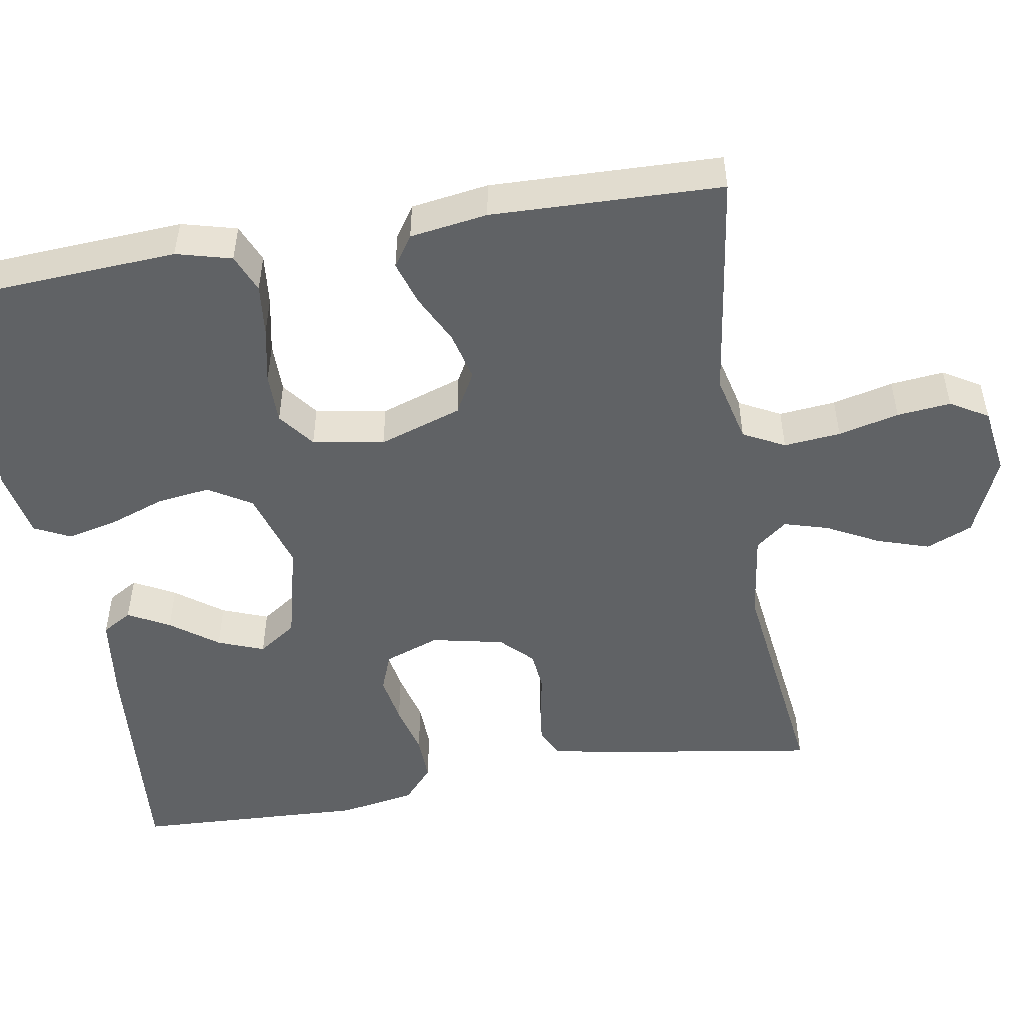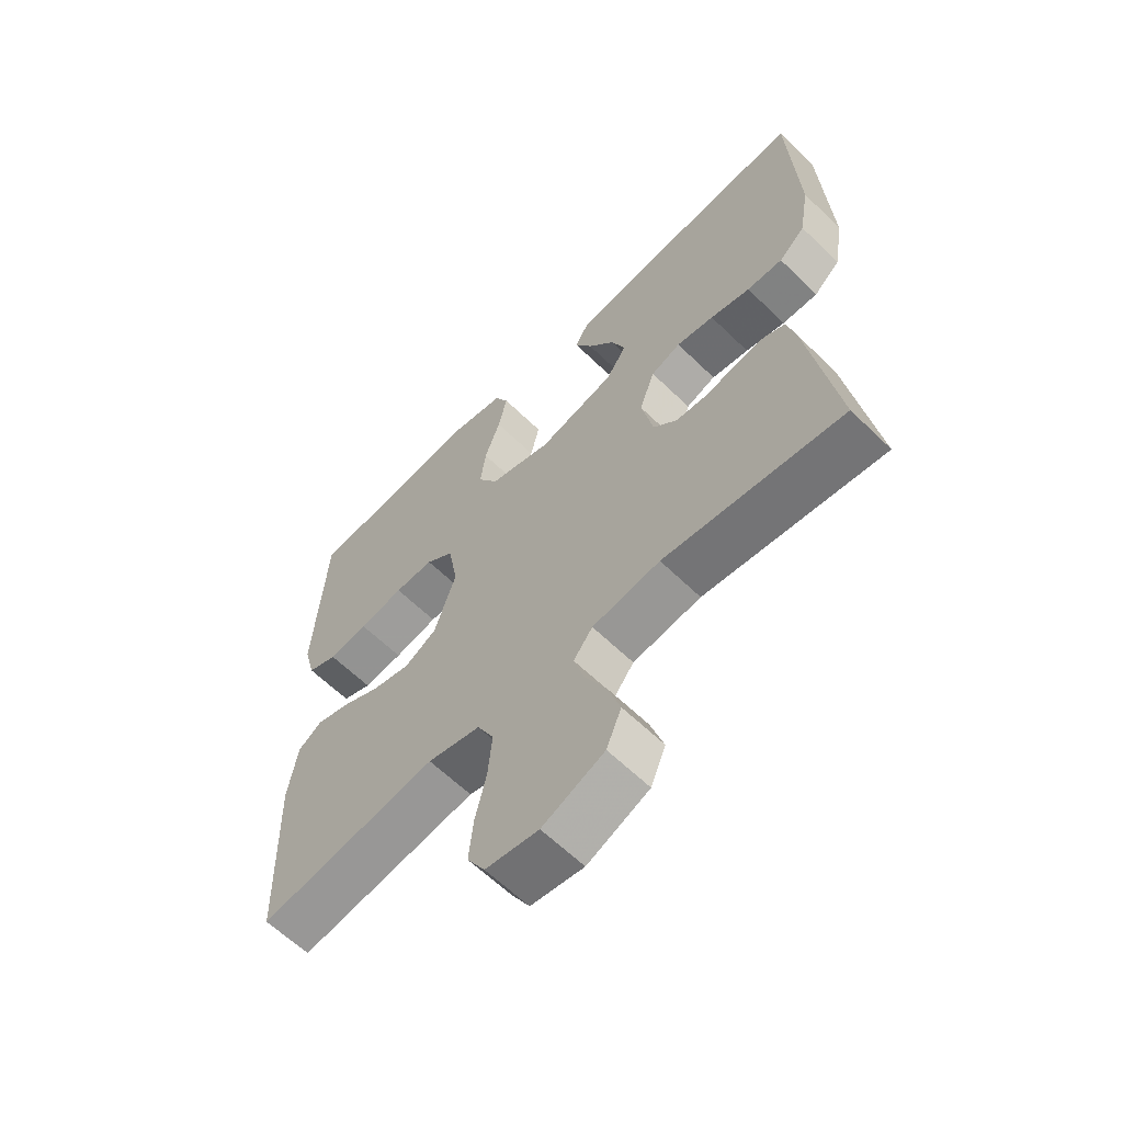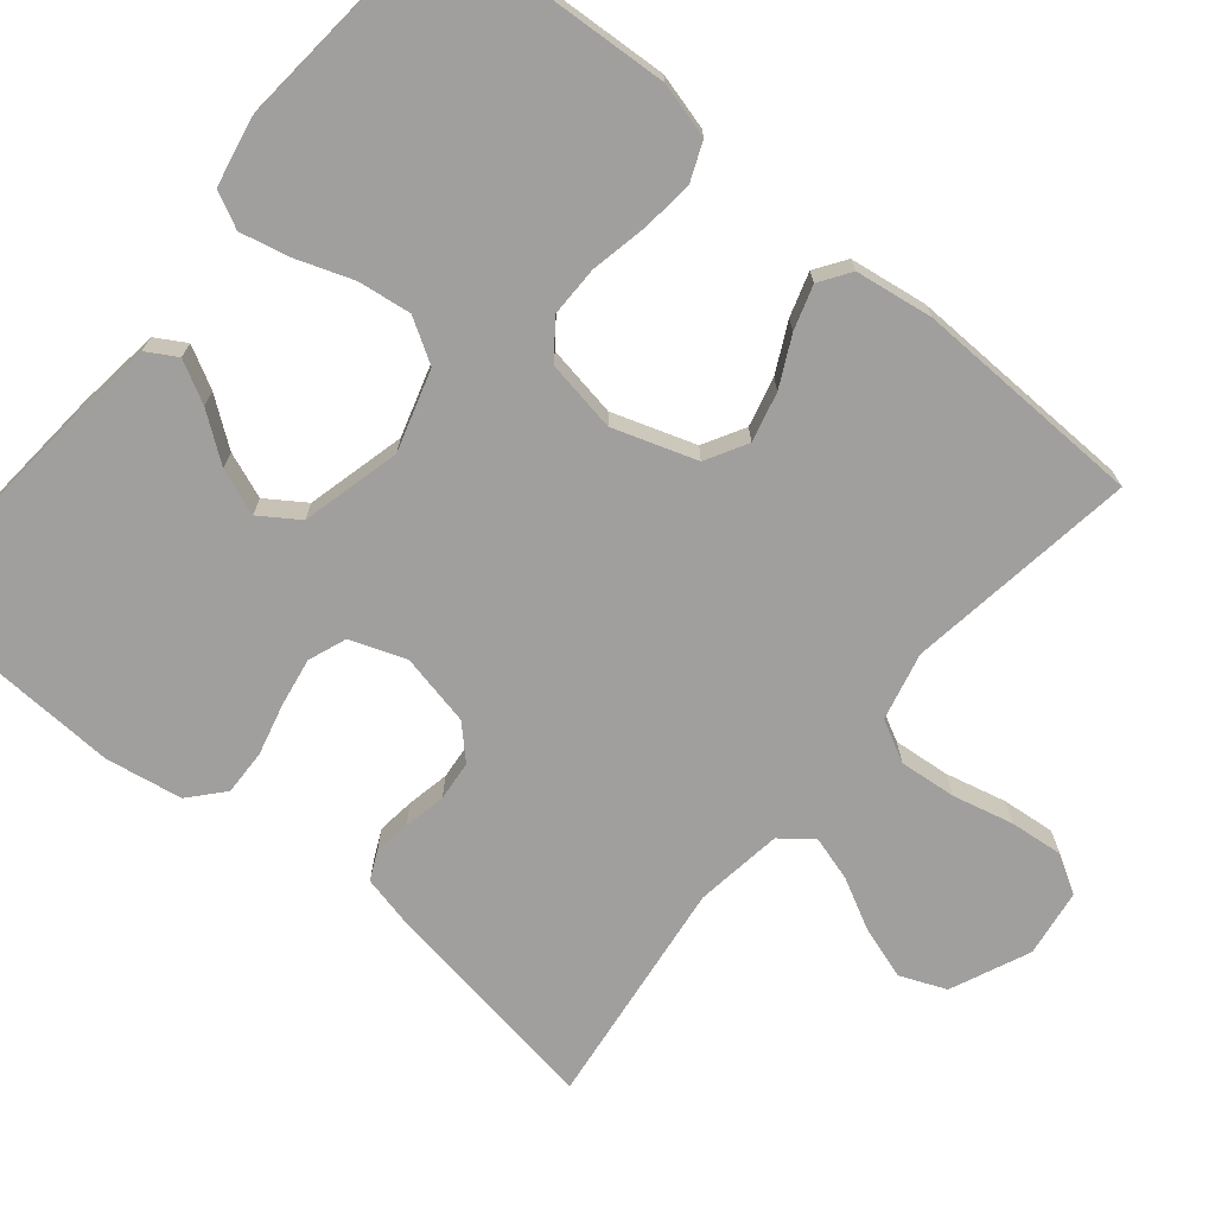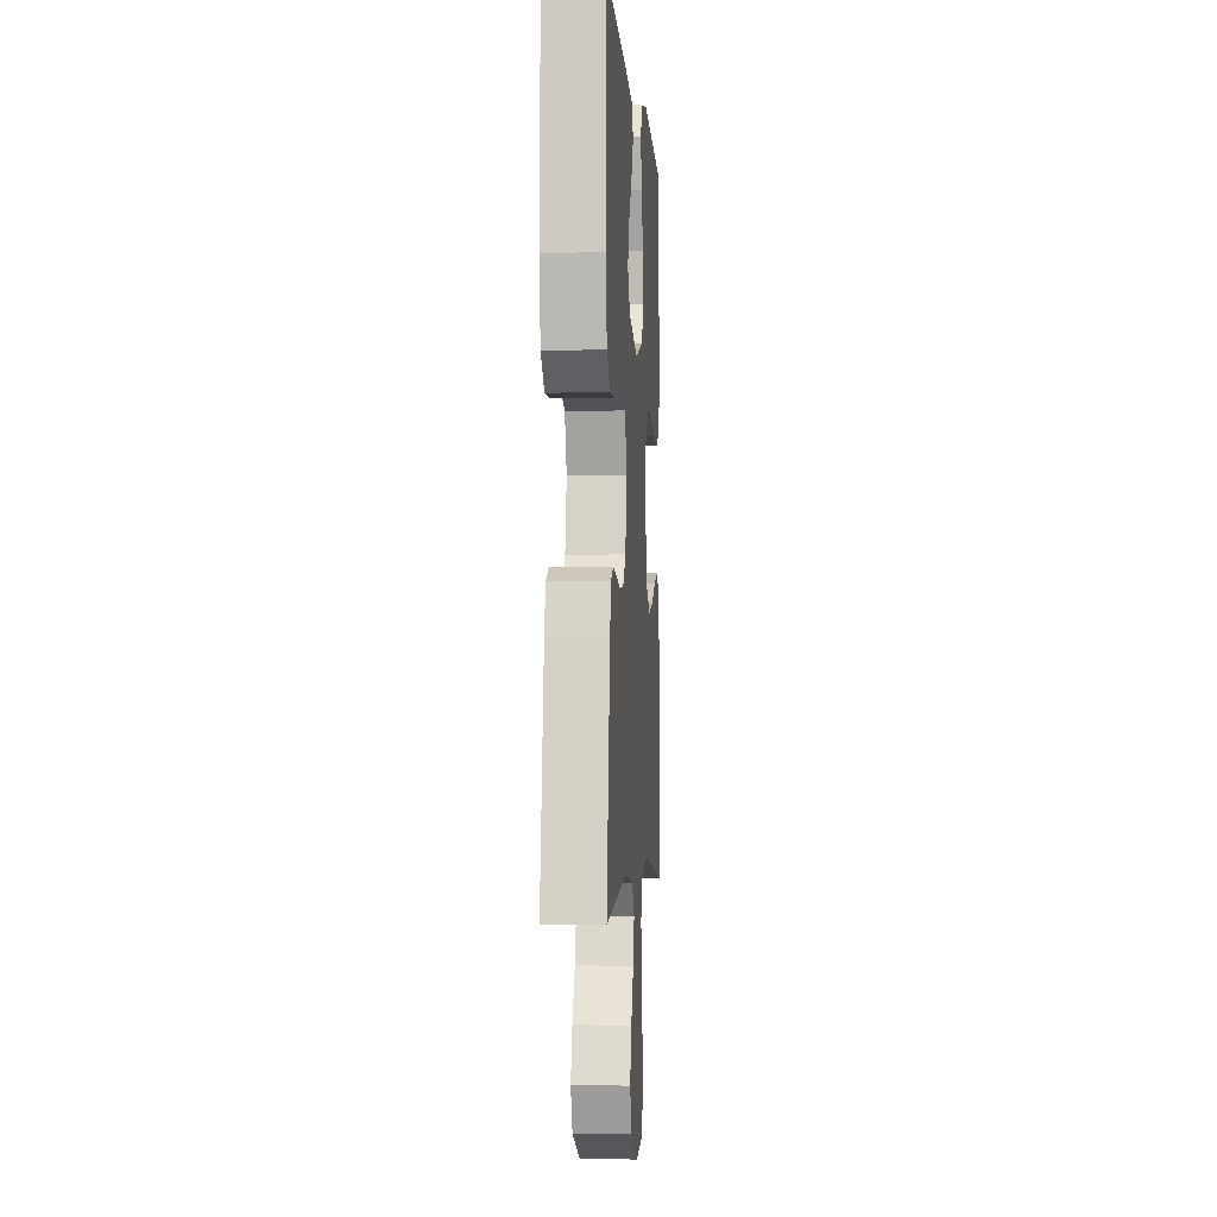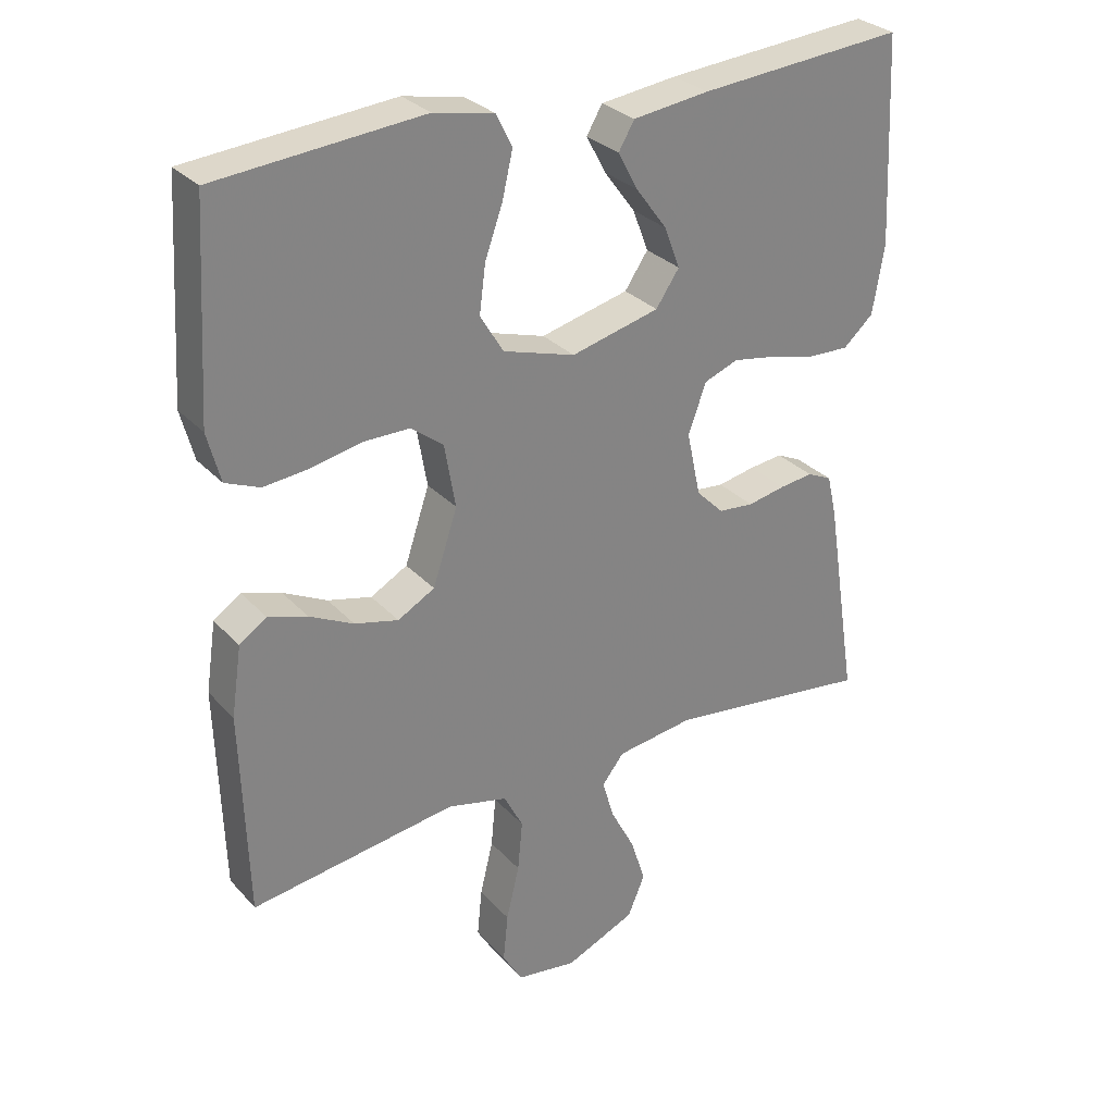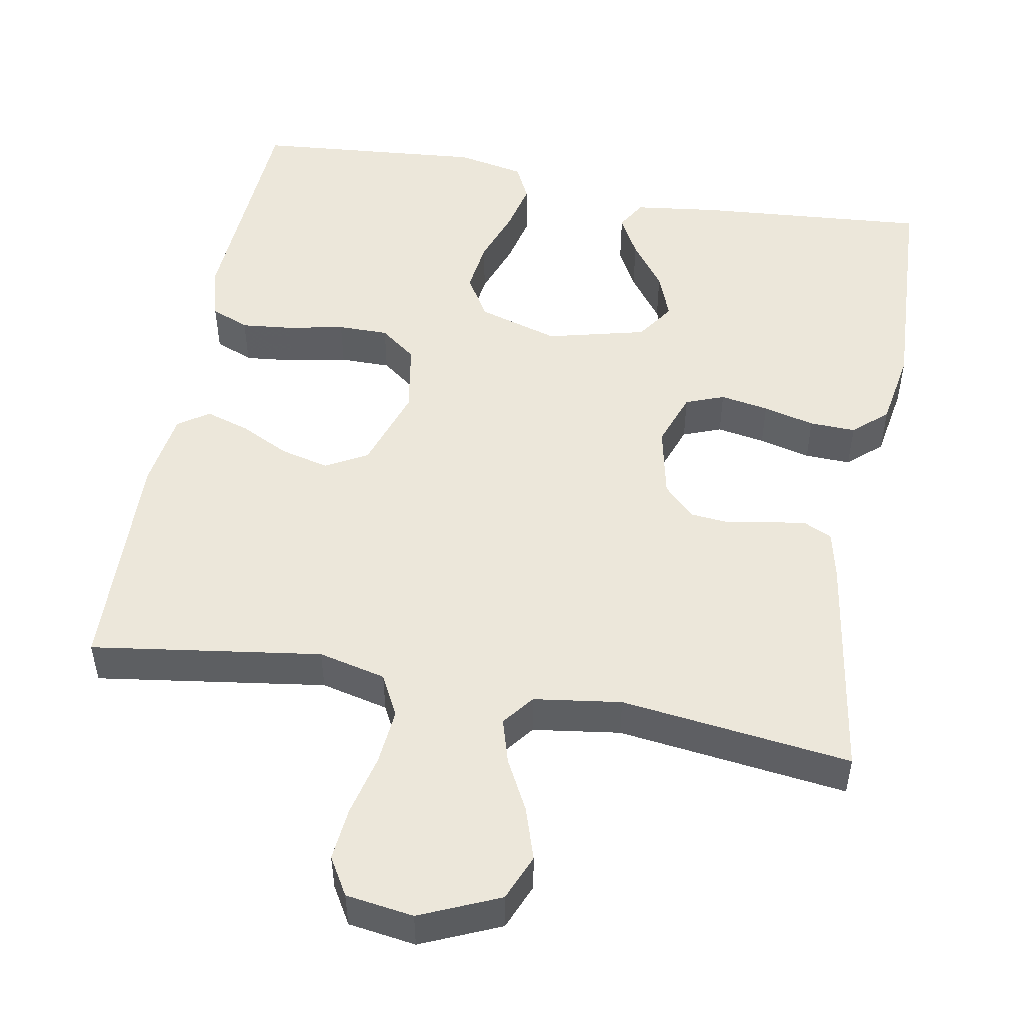
<metadata>
{"format":"obj","ext":"obj","renderer":"f3d","projection":"perspective","resolution":1024,"background":"white","views":[{"elev":-50.5,"azim":99.6,"up":"+Y"},{"elev":-62.1,"azim":-134.6,"up":"+Z"},{"elev":-71.4,"azim":50.4,"up":"+Y"},{"elev":-3.0,"azim":-85.8,"up":"+Z"},{"elev":29.6,"azim":146.4,"up":"+Z"},{"elev":50.4,"azim":-169.7,"up":"+Y"}]}
</metadata>
<code>
v -0.5 0.07 0.5
v -0.2 0.07 0.476
v -0.089 0.07 0.462
v -0.066 0.07 0.423
v -0.095 0.07 0.369
v -0.14 0.07 0.308
v -0.163 0.07 0.248
v -0.129 0.07 0.198
v 0 0.07 0.166
v 0.105 0.07 0.198
v 0.139 0.07 0.254
v 0.13 0.07 0.323
v 0.104 0.07 0.396
v 0.089 0.07 0.461
v 0.112 0.07 0.508
v 0.2 0.07 0.526
v 0.5 0.07 0.5
v 0.518 0.07 0.2
v 0.499 0.07 0.128
v 0.449 0.07 0.107
v 0.382 0.07 0.114
v 0.308 0.07 0.129
v 0.242 0.07 0.129
v 0.195 0.07 0.093
v 0.179 0.07 0
v 0.215 0.07 -0.108
v 0.269 0.07 -0.138
v 0.333 0.07 -0.122
v 0.397 0.07 -0.09
v 0.454 0.07 -0.072
v 0.494 0.07 -0.099
v 0.509 0.07 -0.2
v 0.5 0.07 -0.5
v 0.2 0.07 -0.457
v 0.112 0.07 -0.478
v 0.084 0.07 -0.532
v 0.091 0.07 -0.606
v 0.11 0.07 -0.685
v 0.117 0.07 -0.755
v 0.088 0.07 -0.804
v 0 0.07 -0.817
v -0.103 0.07 -0.772
v -0.128 0.07 -0.712
v -0.106 0.07 -0.644
v -0.071 0.07 -0.577
v -0.054 0.07 -0.519
v -0.086 0.07 -0.478
v -0.2 0.07 -0.462
v -0.5 0.07 -0.5
v -0.453 0.07 -0.2
v -0.439 0.07 -0.139
v -0.403 0.07 -0.122
v -0.354 0.07 -0.128
v -0.299 0.07 -0.139
v -0.247 0.07 -0.134
v -0.207 0.07 -0.094
v -0.187 0.07 0
v -0.213 0.07 0.072
v -0.263 0.07 0.091
v -0.326 0.07 0.08
v -0.393 0.07 0.063
v -0.453 0.07 0.061
v -0.497 0.07 0.1
v -0.514 0.07 0.2
v -0.5 0 0.5
v -0.2 0 0.476
v -0.089 0 0.462
v -0.066 0 0.423
v -0.095 0 0.369
v -0.14 0 0.308
v -0.163 0 0.248
v -0.129 0 0.198
v 0 0 0.166
v 0.105 0 0.198
v 0.139 0 0.254
v 0.13 0 0.323
v 0.104 0 0.396
v 0.089 0 0.461
v 0.112 0 0.508
v 0.2 0 0.526
v 0.5 0 0.5
v 0.518 0 0.2
v 0.499 0 0.128
v 0.449 0 0.107
v 0.382 0 0.114
v 0.308 0 0.129
v 0.242 0 0.129
v 0.195 0 0.093
v 0.179 0 0
v 0.215 0 -0.108
v 0.269 0 -0.138
v 0.333 0 -0.122
v 0.397 0 -0.09
v 0.454 0 -0.072
v 0.494 0 -0.099
v 0.509 0 -0.2
v 0.5 0 -0.5
v 0.2 0 -0.457
v 0.112 0 -0.478
v 0.084 0 -0.532
v 0.091 0 -0.606
v 0.11 0 -0.685
v 0.117 0 -0.755
v 0.088 0 -0.804
v 0 0 -0.817
v -0.103 0 -0.772
v -0.128 0 -0.712
v -0.106 0 -0.644
v -0.071 0 -0.577
v -0.054 0 -0.519
v -0.086 0 -0.478
v -0.2 0 -0.462
v -0.5 0 -0.5
v -0.453 0 -0.2
v -0.439 0 -0.139
v -0.403 0 -0.122
v -0.354 0 -0.128
v -0.299 0 -0.139
v -0.247 0 -0.134
v -0.207 0 -0.094
v -0.187 0 0
v -0.213 0 0.072
v -0.263 0 0.091
v -0.326 0 0.08
v -0.393 0 0.063
v -0.453 0 0.061
v -0.497 0 0.1
v -0.514 0 0.2
f 60 61 62 63
f 59 60 63 64
f 58 59 64 1
f 51 52 53 54
f 49 50 51 54
f 48 49 54 55
f 47 48 55 56
f 42 43 44 45
f 42 45 46
f 41 42 46
f 40 41 46
f 37 38 39 40
f 36 37 40 46
f 35 36 46 47
f 31 32 33 34
f 28 29 30 31
f 27 28 31 34
f 26 27 34 35
f 19 20 21 22
f 17 18 19 22
f 17 22 23
f 16 17 23 24
f 12 13 14 15
f 11 12 15 16
f 3 4 5 6
f 3 6 7
f 2 3 7
f 58 1 2 7
f 57 58 7 8
f 56 57 8 9
f 47 56 9 10
f 25 26 35 47
f 25 47 10 11
f 11 16 24 25
f 127 126 125 124
f 128 127 124 123
f 65 128 123 122
f 118 117 116 115
f 118 115 114 113
f 119 118 113 112
f 120 119 112 111
f 109 108 107 106
f 110 109 106
f 110 106 105
f 110 105 104
f 104 103 102 101
f 110 104 101 100
f 111 110 100 99
f 98 97 96 95
f 95 94 93 92
f 98 95 92 91
f 99 98 91 90
f 86 85 84 83
f 86 83 82 81
f 87 86 81
f 88 87 81 80
f 79 78 77 76
f 80 79 76 75
f 70 69 68 67
f 71 70 67
f 71 67 66
f 71 66 65 122
f 72 71 122 121
f 73 72 121 120
f 74 73 120 111
f 111 99 90 89
f 75 74 111 89
f 89 88 80 75
f 1 65 66 2
f 2 66 67 3
f 3 67 68 4
f 4 68 69 5
f 5 69 70 6
f 6 70 71 7
f 7 71 72 8
f 8 72 73 9
f 9 73 74 10
f 10 74 75 11
f 11 75 76 12
f 12 76 77 13
f 13 77 78 14
f 14 78 79 15
f 15 79 80 16
f 16 80 81 17
f 17 81 82 18
f 18 82 83 19
f 19 83 84 20
f 20 84 85 21
f 21 85 86 22
f 22 86 87 23
f 23 87 88 24
f 24 88 89 25
f 25 89 90 26
f 26 90 91 27
f 27 91 92 28
f 28 92 93 29
f 29 93 94 30
f 30 94 95 31
f 31 95 96 32
f 32 96 97 33
f 33 97 98 34
f 34 98 99 35
f 35 99 100 36
f 36 100 101 37
f 37 101 102 38
f 38 102 103 39
f 39 103 104 40
f 40 104 105 41
f 41 105 106 42
f 42 106 107 43
f 43 107 108 44
f 44 108 109 45
f 45 109 110 46
f 46 110 111 47
f 47 111 112 48
f 48 112 113 49
f 49 113 114 50
f 50 114 115 51
f 51 115 116 52
f 52 116 117 53
f 53 117 118 54
f 54 118 119 55
f 55 119 120 56
f 56 120 121 57
f 57 121 122 58
f 58 122 123 59
f 59 123 124 60
f 60 124 125 61
f 61 125 126 62
f 62 126 127 63
f 63 127 128 64
f 64 128 65 1

</code>
